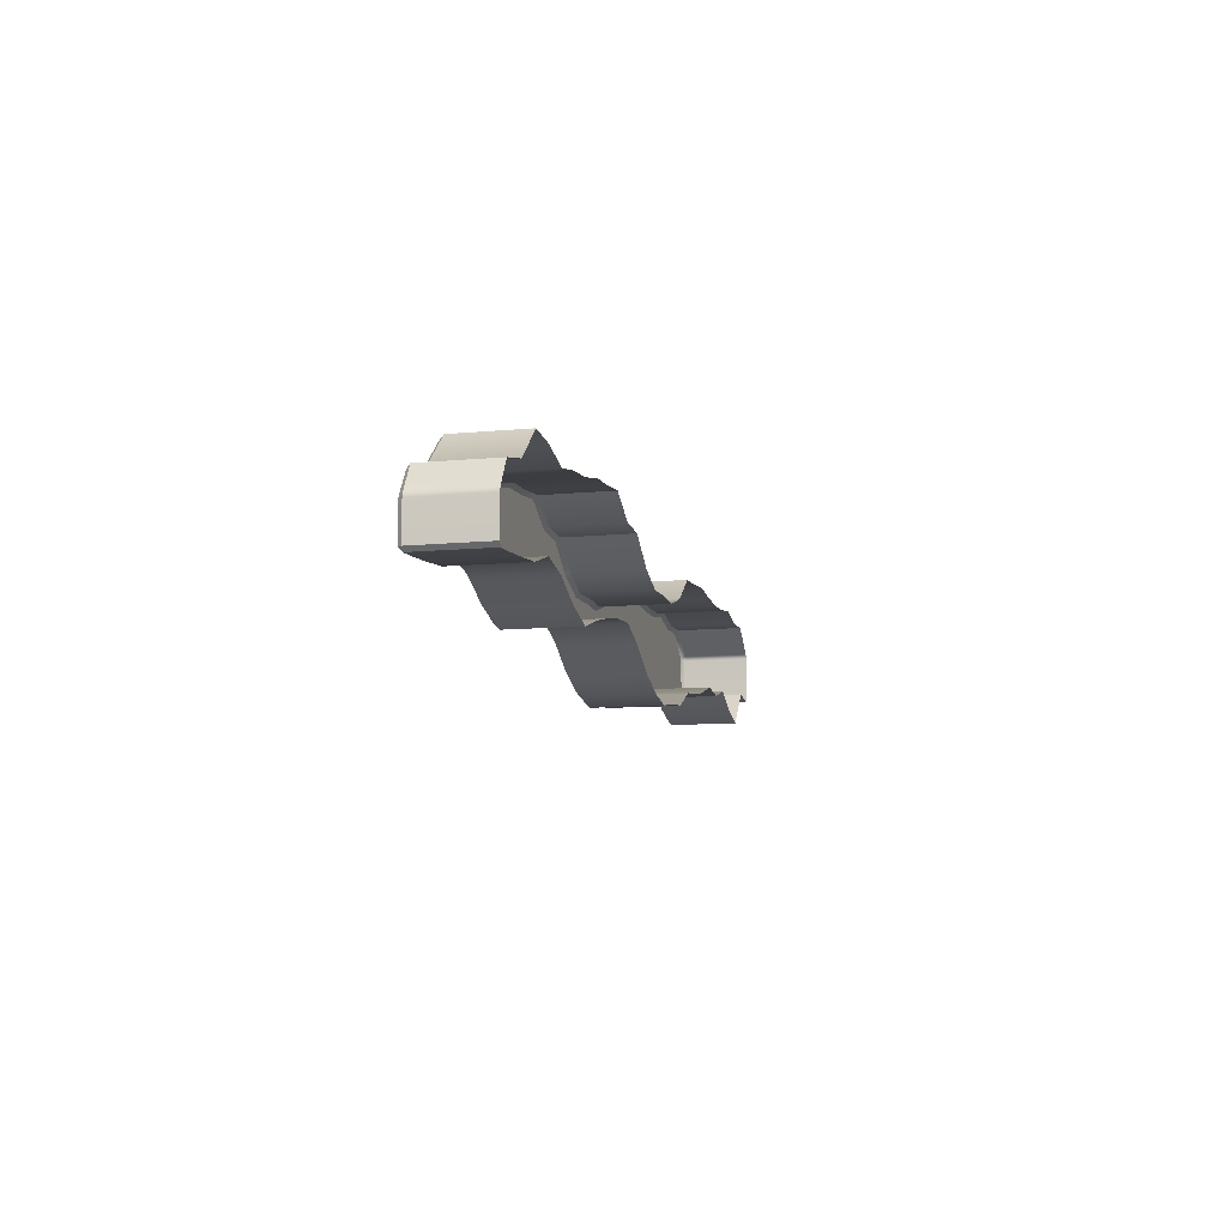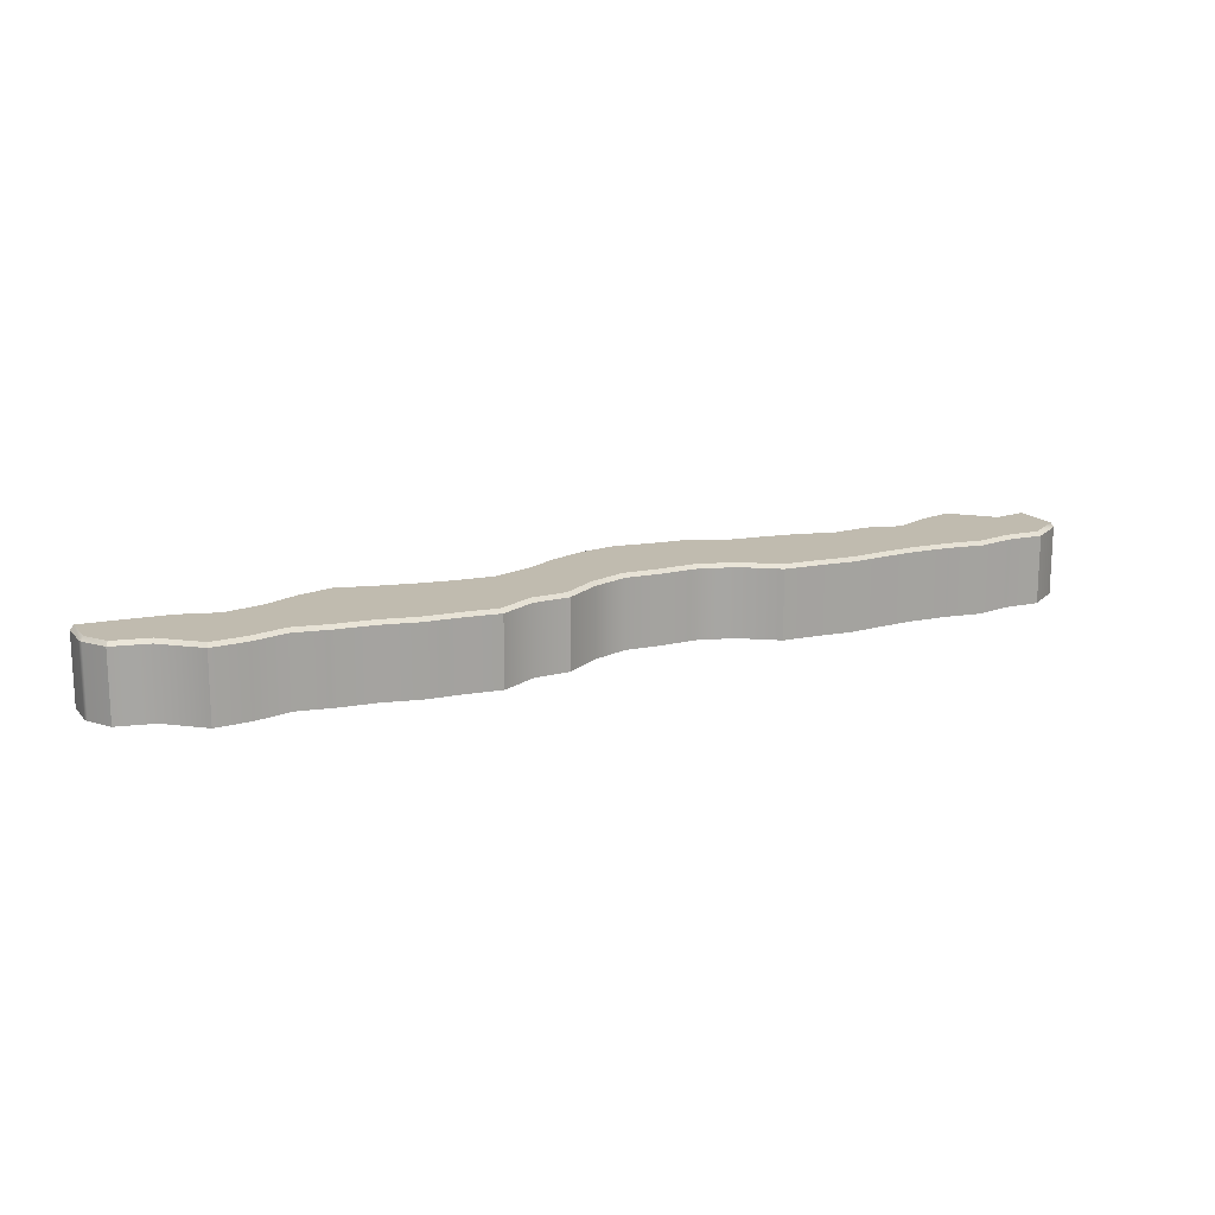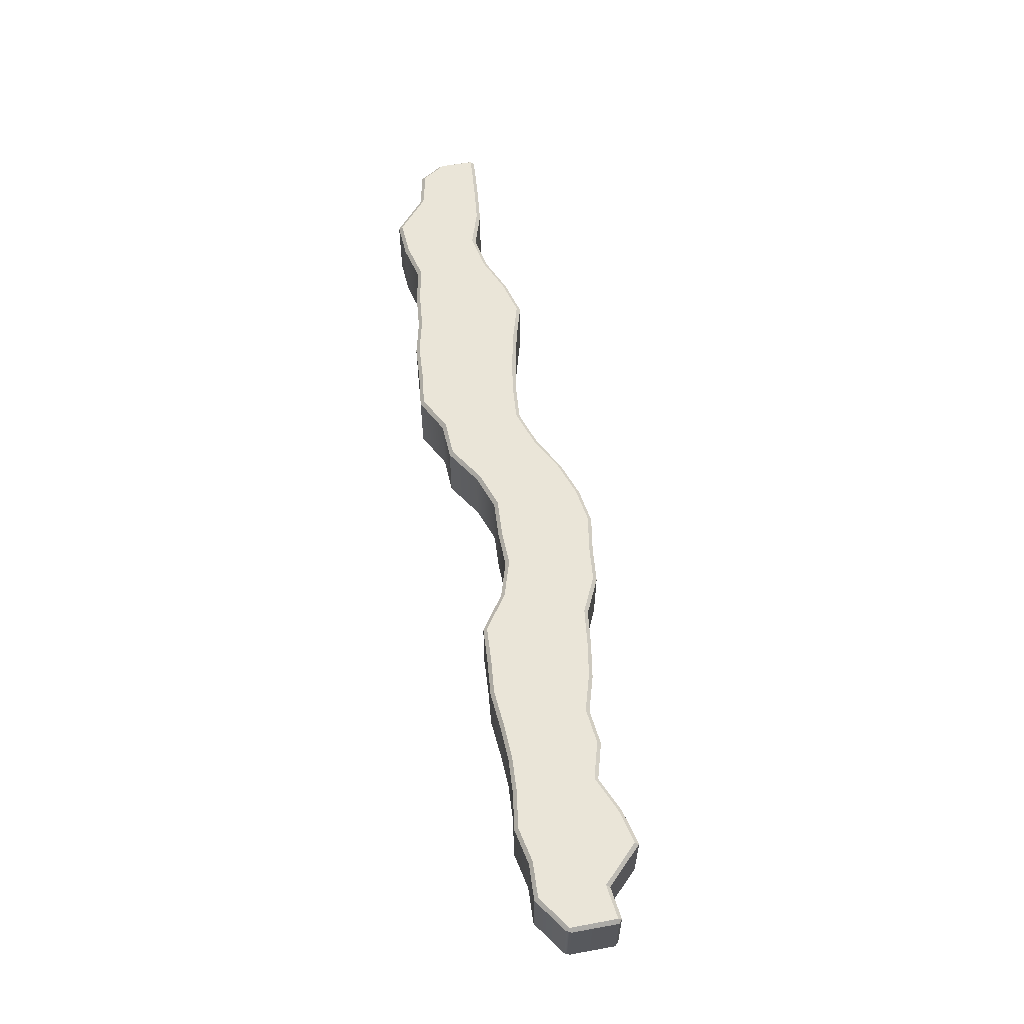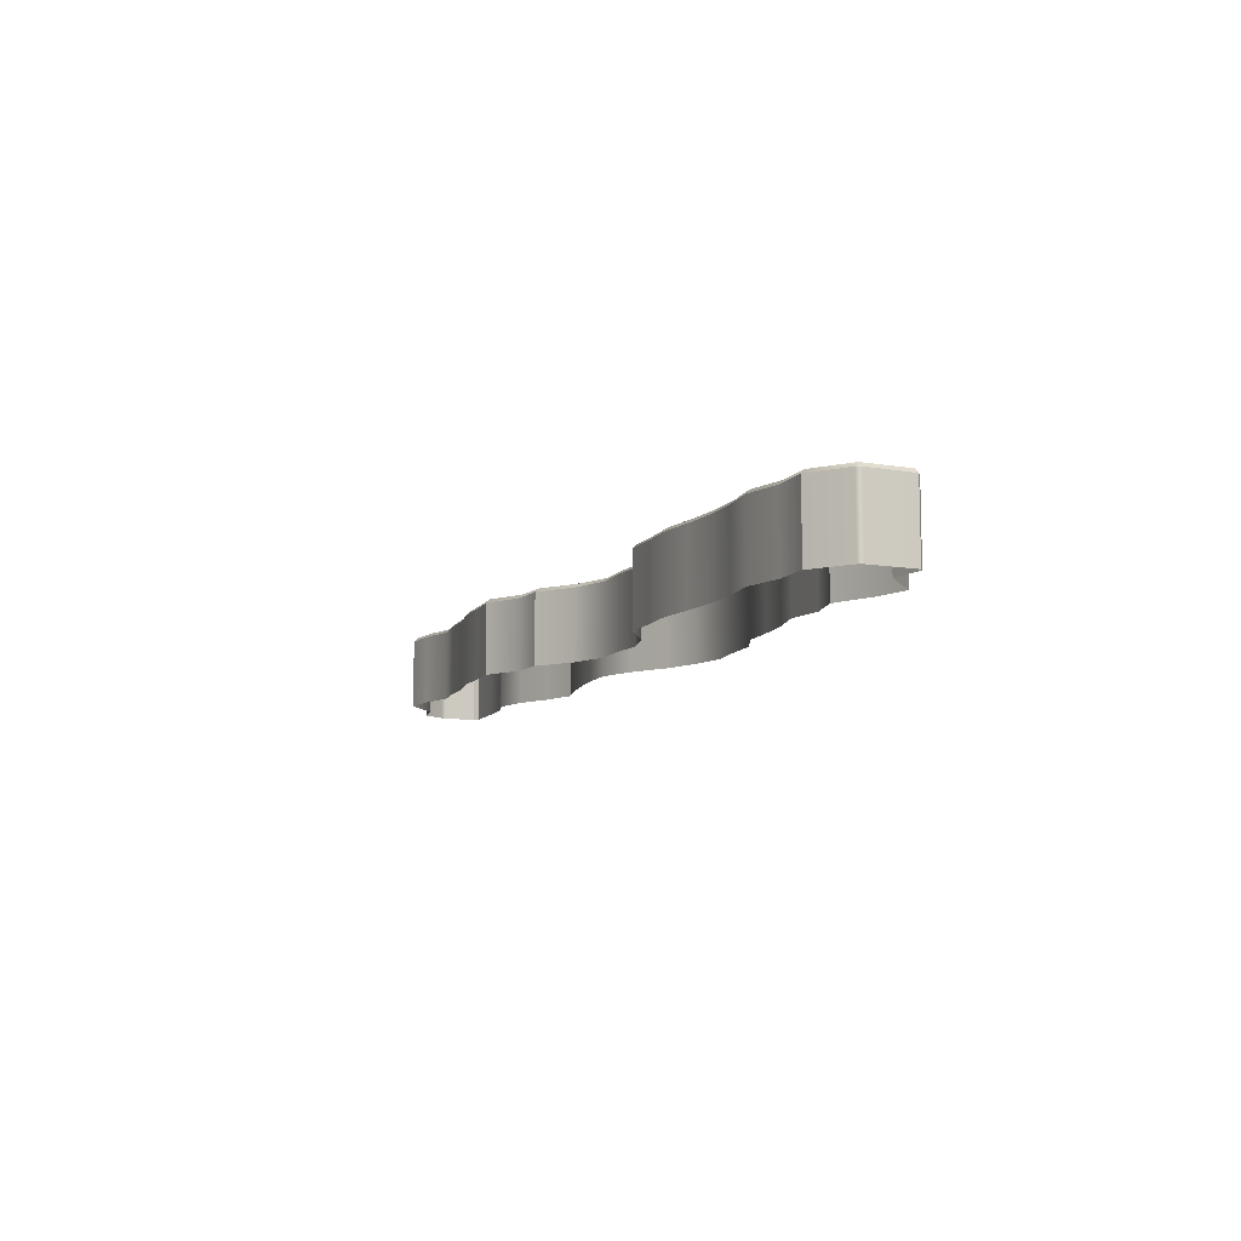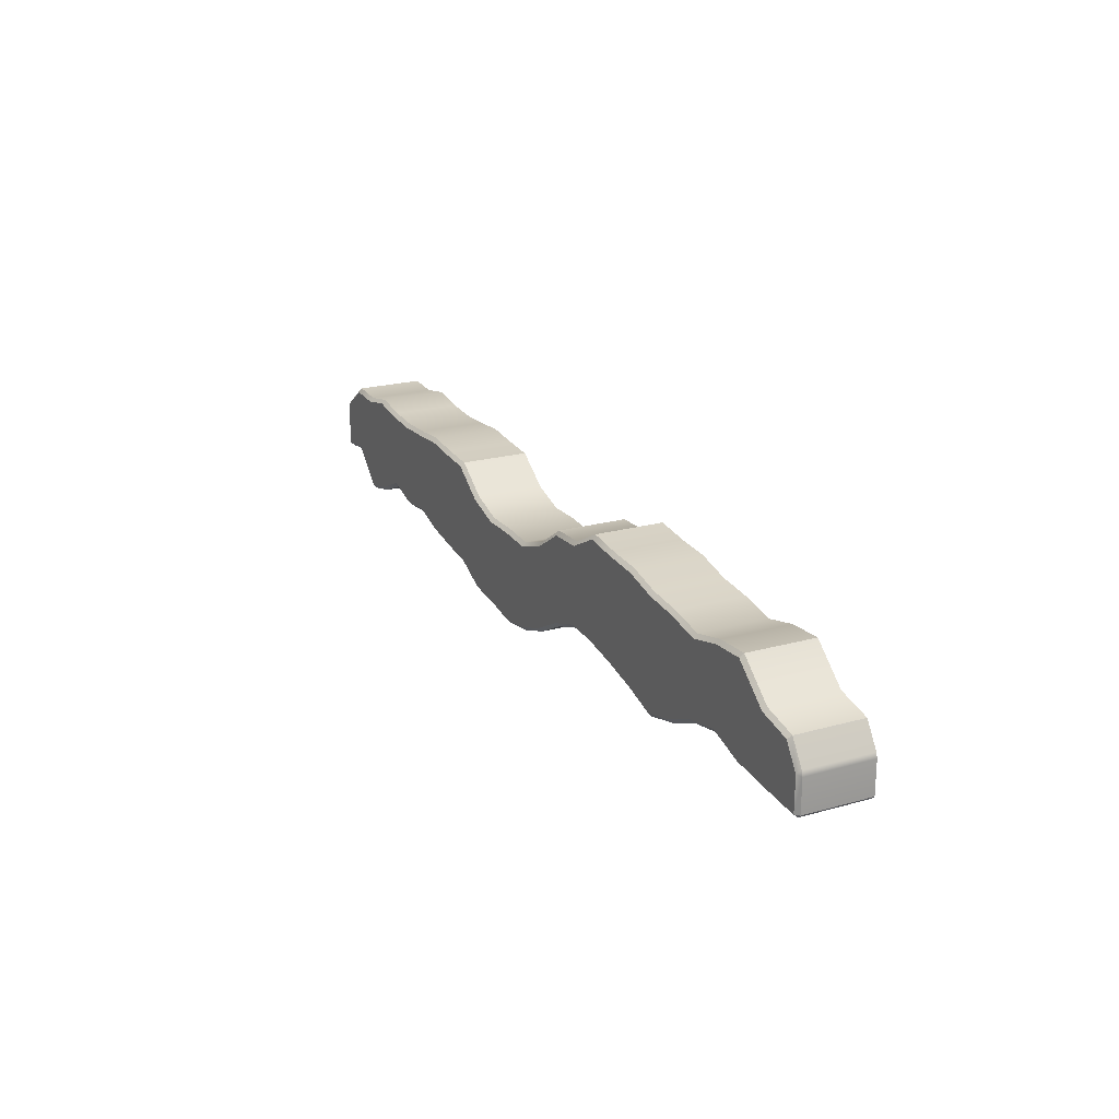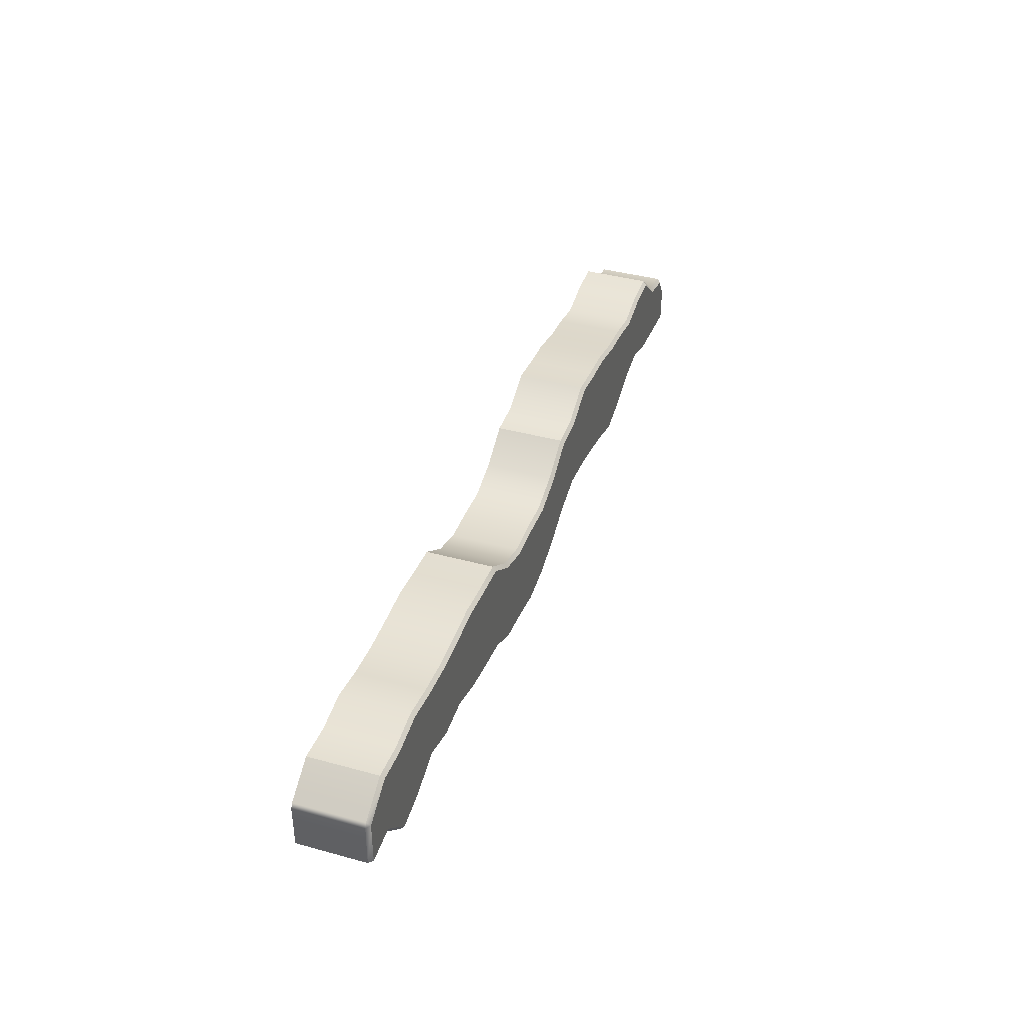
<metadata>
{"format":"obj","ext":"obj","renderer":"f3d","projection":"perspective","resolution":1024,"background":"white","views":[{"elev":-10.4,"azim":103.4,"up":"+Y"},{"elev":16.2,"azim":153.8,"up":"+Z"},{"elev":58.8,"azim":-100.6,"up":"+Z"},{"elev":-9.5,"azim":-114.3,"up":"+Z"},{"elev":21.3,"azim":63.5,"up":"+Y"},{"elev":39.4,"azim":-71.1,"up":"+Y"}]}
</metadata>
<code>
g default
v -1222 169.8 -100
v -1222 -31.51 -100
v -1122 -131.1 -100
v -1122 165 -100
v -1022 -107.1 -100
v -1022 185.4 -100
v -922.2 -63.89 -100
v -922.2 169.8 -100
v -822.2 -92.68 -100
v -822.2 163.8 -100
v -722.2 -81.89 -100
v -722.2 168.6 -100
v -622.2 -111.9 -100
v -622.2 177 -100
v -522.2 -128.7 -100
v -522.2 167.4 -100
v -422.2 -140.7 -100
v -422.2 161.4 -100
v -322.2 -187.4 -100
v -322.2 91.87 -100
v -222.2 -197 -100
v -222.2 60.68 -100
v -122.2 -213.8 -100
v -122.2 63.08 -100
v -22.16 -198.1 -100
v -22.16 57.22 -100
v 77.84 -162.9 -100
v 77.84 92.02 -100
v 177.8 -109.7 -100
v 177.8 157 -100
v 277.8 -75.69 -100
v 277.8 161.6 -100
v 377.8 -83.62 -100
v 377.8 213.8 -100
v 477.8 -100.6 -100
v 477.8 201.9 -100
v 577.8 -123.3 -100
v 577.8 195.5 -100
v 677.8 -152.7 -100
v 677.8 171.7 -100
v 777.8 -126.1 -100
v 777.8 162 -100
v 877.8 -82.26 -100
v 877.8 142.8 -100
v 977.8 -62.67 -100
v 977.8 167.6 -100
v 1078 -94.64 -100
v 1078 173.8 -100
v 1178 -105 -100
v 1178 87.15 -100
v 1278 -113.2 -100
v 1278 64.47 -100
v -1311 -43.24 88.84
v -1312 -32.83 100
v -1322 -33.54 88.84
v -1218 -20.52 100
v -1222 -31.51 89.59
v -1322 91.76 89.34
v -1312 95.03 100
v -1315 105.1 89.34
v -1222 169.8 89.59
v -1219 159.3 100
v -1322 91.96 -100
v -1315 105 -100
v -1311 -43.24 -100
v -1322 -33.54 -100
v -1119 -119.6 100
v -1122 -131.1 89.59
v -1122 165 89.59
v -1121 154.6 100
v -1025 -97.16 100
v -1022 -107.1 89.59
v -1022 185.4 89.59
v -1022 174.9 100
v -922.9 -52.86 100
v -922.2 -63.89 89.59
v -922.2 169.8 89.59
v -923.3 159.5 100
v -821.2 -82.11 100
v -822.2 -92.68 89.59
v -822.2 163.8 89.59
v -822.2 153.4 100
v -721.2 -71.31 100
v -722.2 -81.89 89.59
v -722.2 168.6 89.59
v -721.5 158.2 100
v -619.8 -101.7 100
v -622.2 -111.9 89.59
v -622.2 177 89.59
v -622.2 166.6 100
v -520.7 -118.4 100
v -522.2 -128.7 89.59
v -522.2 167.4 89.59
v -523 157.1 100
v -419.3 -130.5 100
v -422.2 -140.7 89.59
v -422.2 161.4 89.59
v -425.7 151.2 100
v -319.4 -177.2 100
v -322.2 -187.4 89.59
v -322.2 91.87 89.59
v -326.8 82.41 100
v -220.8 -186.7 100
v -222.2 -197 89.59
v -222.2 60.68 89.59
v -223.6 50.23 100
v -122.1 -203.3 100
v -122.2 -213.8 89.59
v -122.2 63.08 89.59
v -122.3 52.66 100
v -24.71 -187.9 100
v -22.16 -198.1 89.59
v -22.16 57.22 89.59
v -20.7 46.7 100
v 73.65 -153.4 100
v 77.84 -162.9 89.59
v 77.84 92.02 89.59
v 82.46 82.6 100
v 173.7 -100.1 100
v 177.8 -109.7 89.59
v 177.8 157 89.59
v 181.1 146.8 100
v 276.5 -65.15 100
v 277.8 -75.69 89.59
v 277.8 161.6 89.59
v 280.6 151.3 100
v 379.1 -73.29 100
v 377.8 -83.62 89.59
v 377.8 213.8 89.59
v 379.8 203.1 100
v 479.9 -90.41 100
v 477.8 -100.6 89.59
v 477.8 201.9 89.59
v 476.9 191.5 100
v 580.5 -113.2 100
v 577.8 -123.3 89.59
v 577.8 195.5 89.59
v 576.3 185.2 100
v 678 -141.9 100
v 677.8 -152.7 89.59
v 677.8 171.7 89.59
v 676.1 161.4 100
v 774.4 -116.2 100
v 777.8 -126.1 89.59
v 777.8 162 89.59
v 776.4 151.7 100
v 874.7 -72.27 100
v 877.8 -82.26 89.59
v 877.8 142.8 89.59
v 878.1 132.2 100
v 978.5 -51.94 100
v 977.8 -62.67 89.59
v 977.8 167.6 89.59
v 979.4 157.3 100
v 1080 -84.4 100
v 1078 -94.64 89.59
v 1078 173.8 89.59
v 1074 163.1 100
v 1179 -94.59 100
v 1178 -105 89.59
v 1178 87.15 89.59
v 1173 77.58 100
v 1279 -102.8 100
v 1278 -113.2 89.59
v 1278 64.47 89.59
v 1271 55.27 100
v 1312 -104.4 100
v 1312 -114.8 89.59
v 1322 -104.9 89.59
v 1322 -104.6 -100
v 1312 -114.8 -100
v 1322 -13.44 89.43
v 1318 1.026 89.27
v 1312 -8.516 100
v 1318 0.8226 -100
v 1322 -13.32 -100
g Floating_piece_1
f 53 55 66 65
f 54 53 57 56
f 55 54 59 58
f 56 57 68 67
f 58 60 64 63
f 60 59 62 61
f 61 62 70 69
f 67 68 72 71
f 69 70 74 73
f 71 72 76 75
f 73 74 78 77
f 75 76 80 79
f 77 78 82 81
f 79 80 84 83
f 81 82 86 85
f 83 84 88 87
f 85 86 90 89
f 87 88 92 91
f 89 90 94 93
f 91 92 96 95
f 93 94 98 97
f 95 96 100 99
f 97 98 102 101
f 99 100 104 103
f 101 102 106 105
f 103 104 108 107
f 105 106 110 109
f 107 108 112 111
f 109 110 114 113
f 111 112 116 115
f 113 114 118 117
f 115 116 120 119
f 117 118 122 121
f 119 120 124 123
f 121 122 126 125
f 123 124 128 127
f 125 126 130 129
f 127 128 132 131
f 129 130 134 133
f 131 132 136 135
f 133 134 138 137
f 135 136 140 139
f 137 138 142 141
f 139 140 144 143
f 141 142 146 145
f 143 144 148 147
f 145 146 150 149
f 147 148 152 151
f 149 150 154 153
f 151 152 156 155
f 153 154 158 157
f 155 156 160 159
f 157 158 162 161
f 159 160 164 163
f 161 162 166 165
f 163 164 168 167
f 165 166 174 173
f 167 169 172 174
f 169 168 171 170
f 173 172 176 175
f 54 56 62 59
f 60 61 1 64
f 53 65 2 57
f 169 170 176 172
f 66 55 58 63
f 57 2 3 68
f 1 61 69 4
f 62 56 67 70
f 68 3 5 72
f 4 69 73 6
f 70 67 71 74
f 72 5 7 76
f 6 73 77 8
f 74 71 75 78
f 76 7 9 80
f 8 77 81 10
f 78 75 79 82
f 80 9 11 84
f 10 81 85 12
f 82 79 83 86
f 84 11 13 88
f 12 85 89 14
f 86 83 87 90
f 88 13 15 92
f 14 89 93 16
f 90 87 91 94
f 92 15 17 96
f 16 93 97 18
f 94 91 95 98
f 96 17 19 100
f 18 97 101 20
f 98 95 99 102
f 100 19 21 104
f 20 101 105 22
f 102 99 103 106
f 104 21 23 108
f 22 105 109 24
f 106 103 107 110
f 108 23 25 112
f 24 109 113 26
f 110 107 111 114
f 112 25 27 116
f 26 113 117 28
f 114 111 115 118
f 116 27 29 120
f 28 117 121 30
f 118 115 119 122
f 120 29 31 124
f 30 121 125 32
f 122 119 123 126
f 124 31 33 128
f 32 125 129 34
f 126 123 127 130
f 128 33 35 132
f 34 129 133 36
f 130 127 131 134
f 132 35 37 136
f 36 133 137 38
f 134 131 135 138
f 136 37 39 140
f 38 137 141 40
f 138 135 139 142
f 140 39 41 144
f 40 141 145 42
f 142 139 143 146
f 144 41 43 148
f 42 145 149 44
f 146 143 147 150
f 148 43 45 152
f 44 149 153 46
f 150 147 151 154
f 152 45 47 156
f 46 153 157 48
f 154 151 155 158
f 156 47 49 160
f 48 157 161 50
f 158 155 159 162
f 160 49 51 164
f 50 161 165 52
f 162 159 163 166
f 164 51 171 168
f 52 165 173 175
f 166 163 167 174
f 53 54 55
f 58 59 60
f 167 168 169
f 172 173 174

</code>
